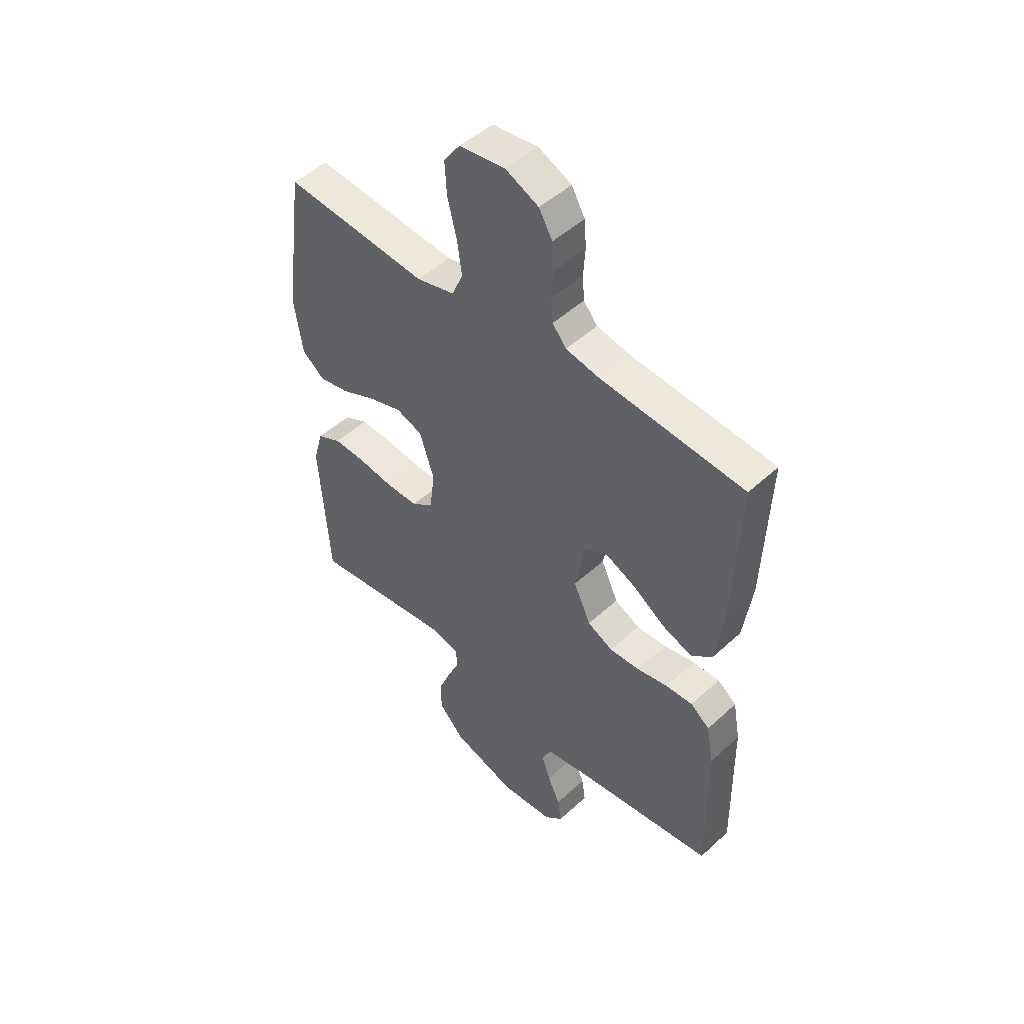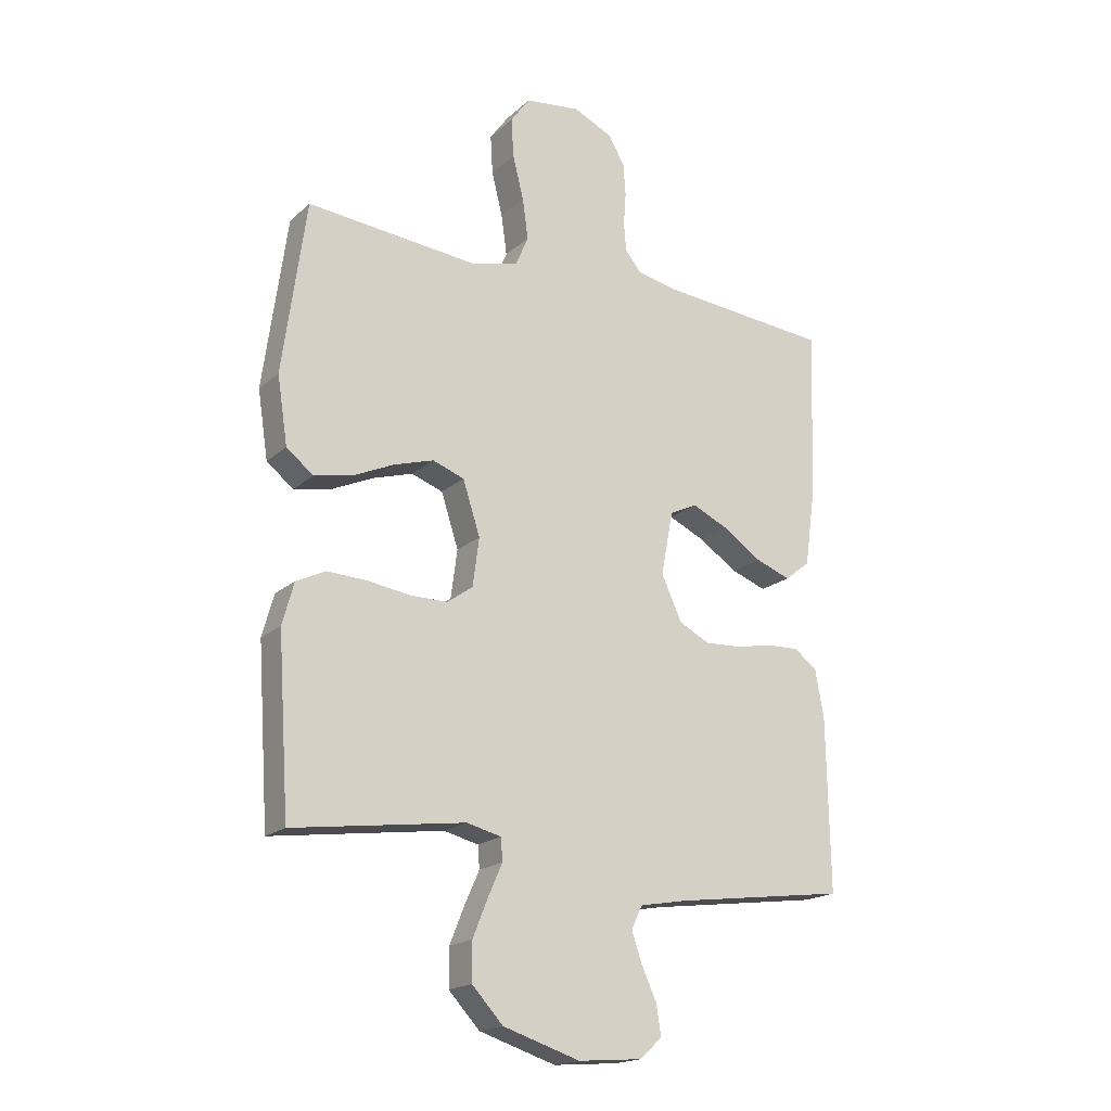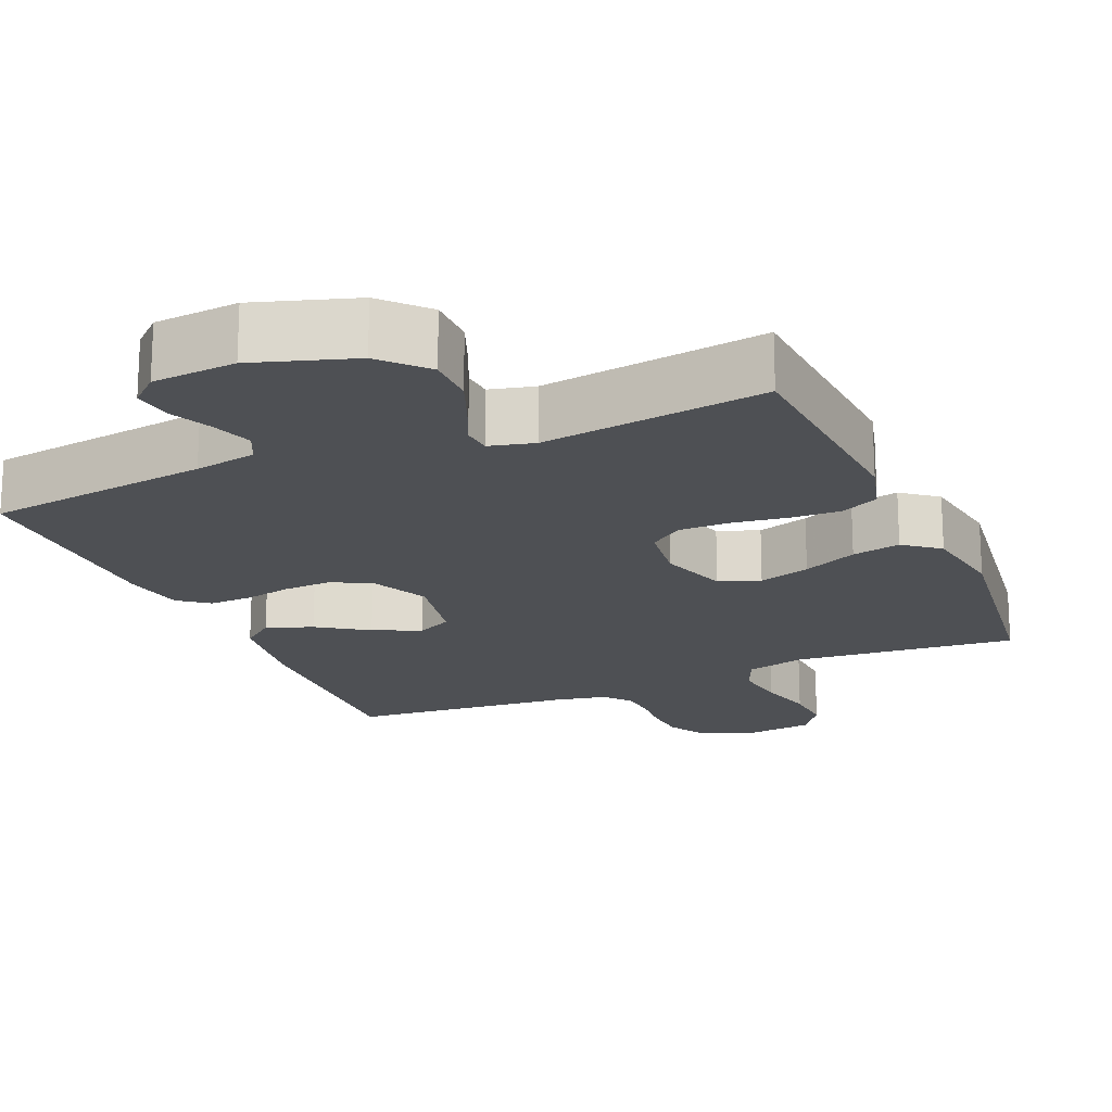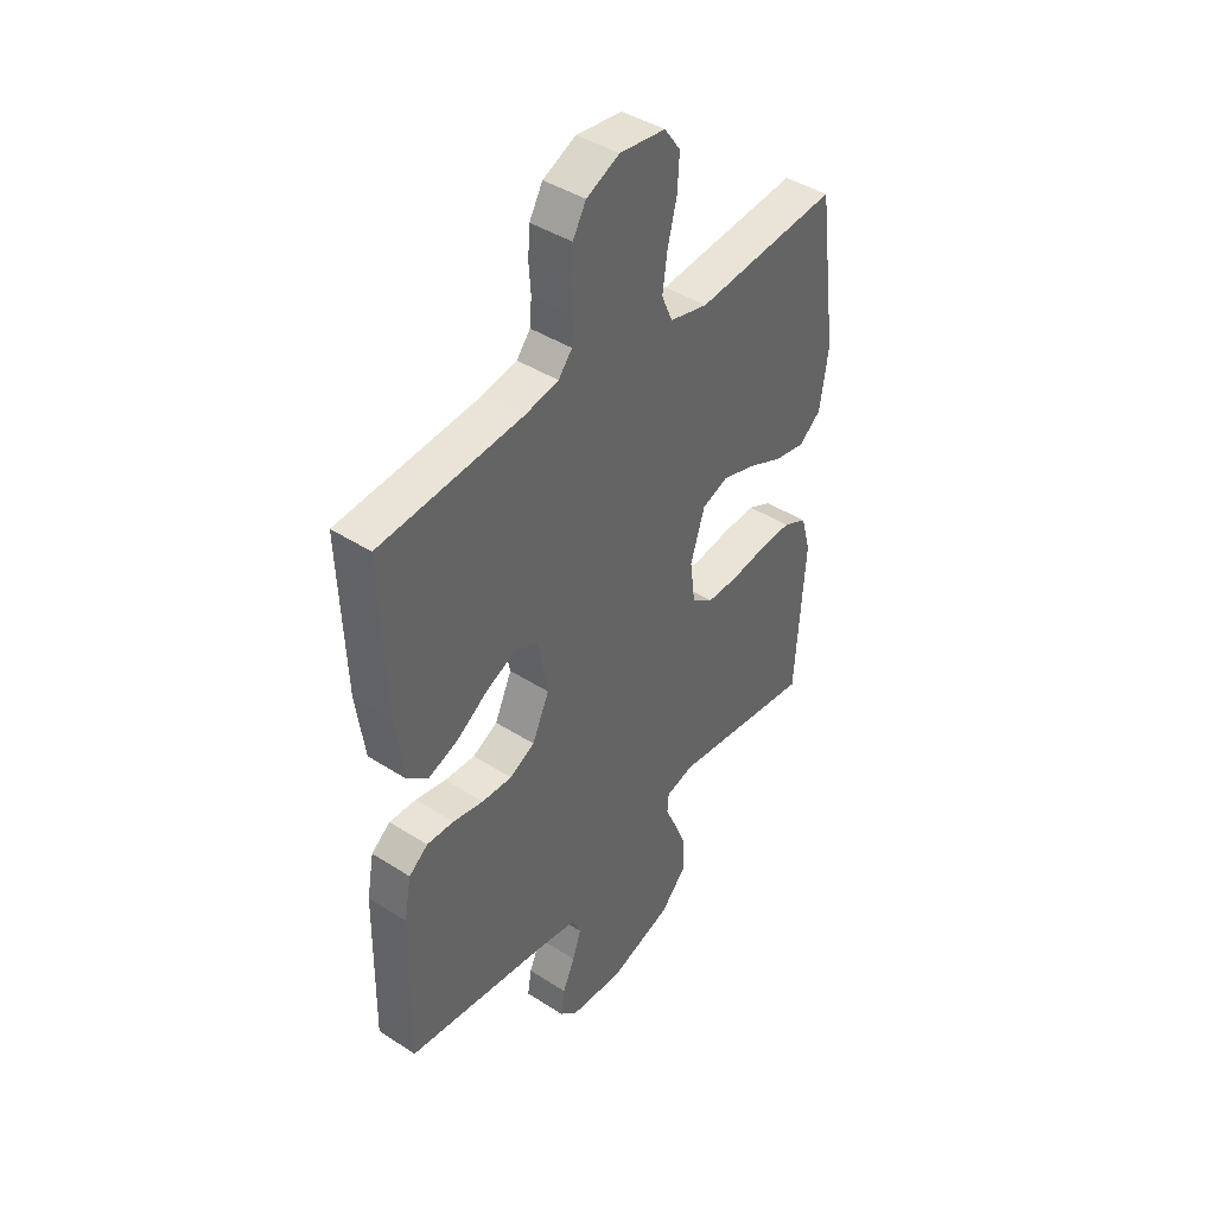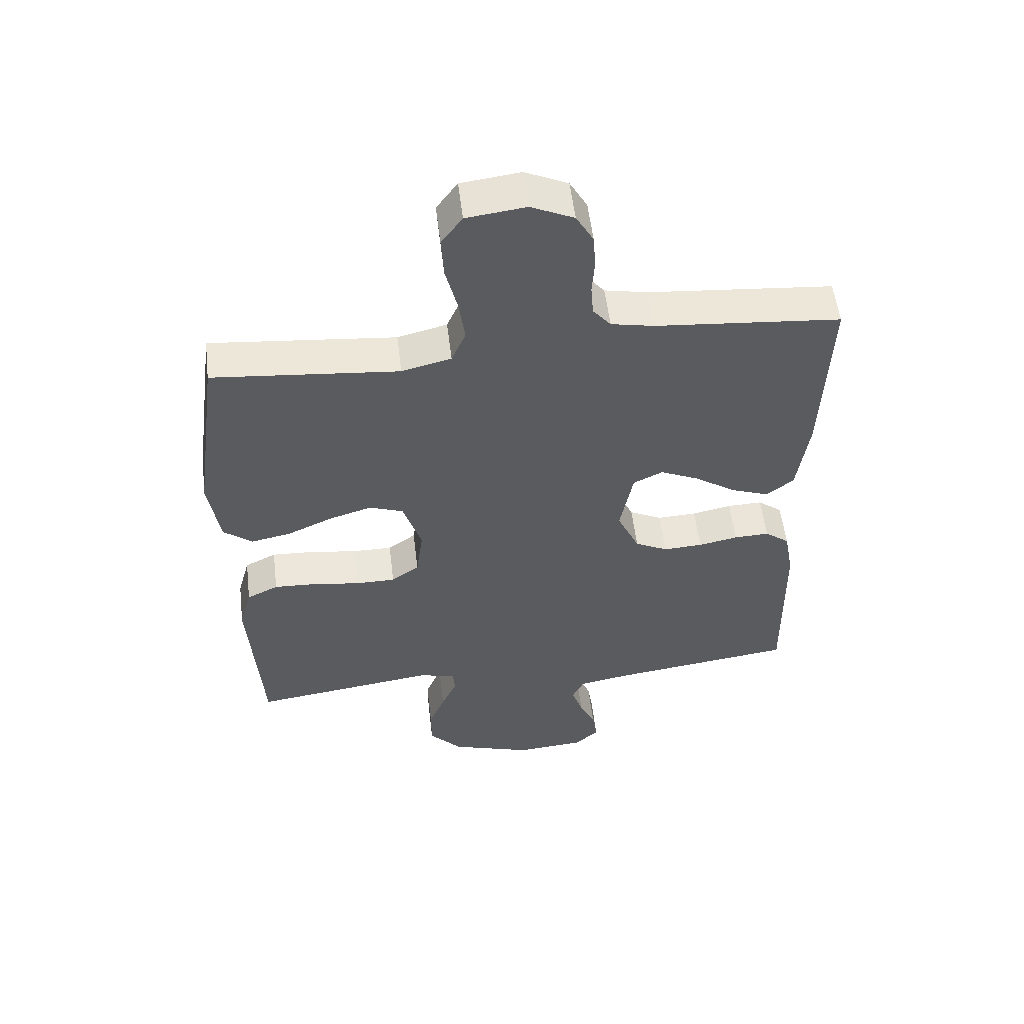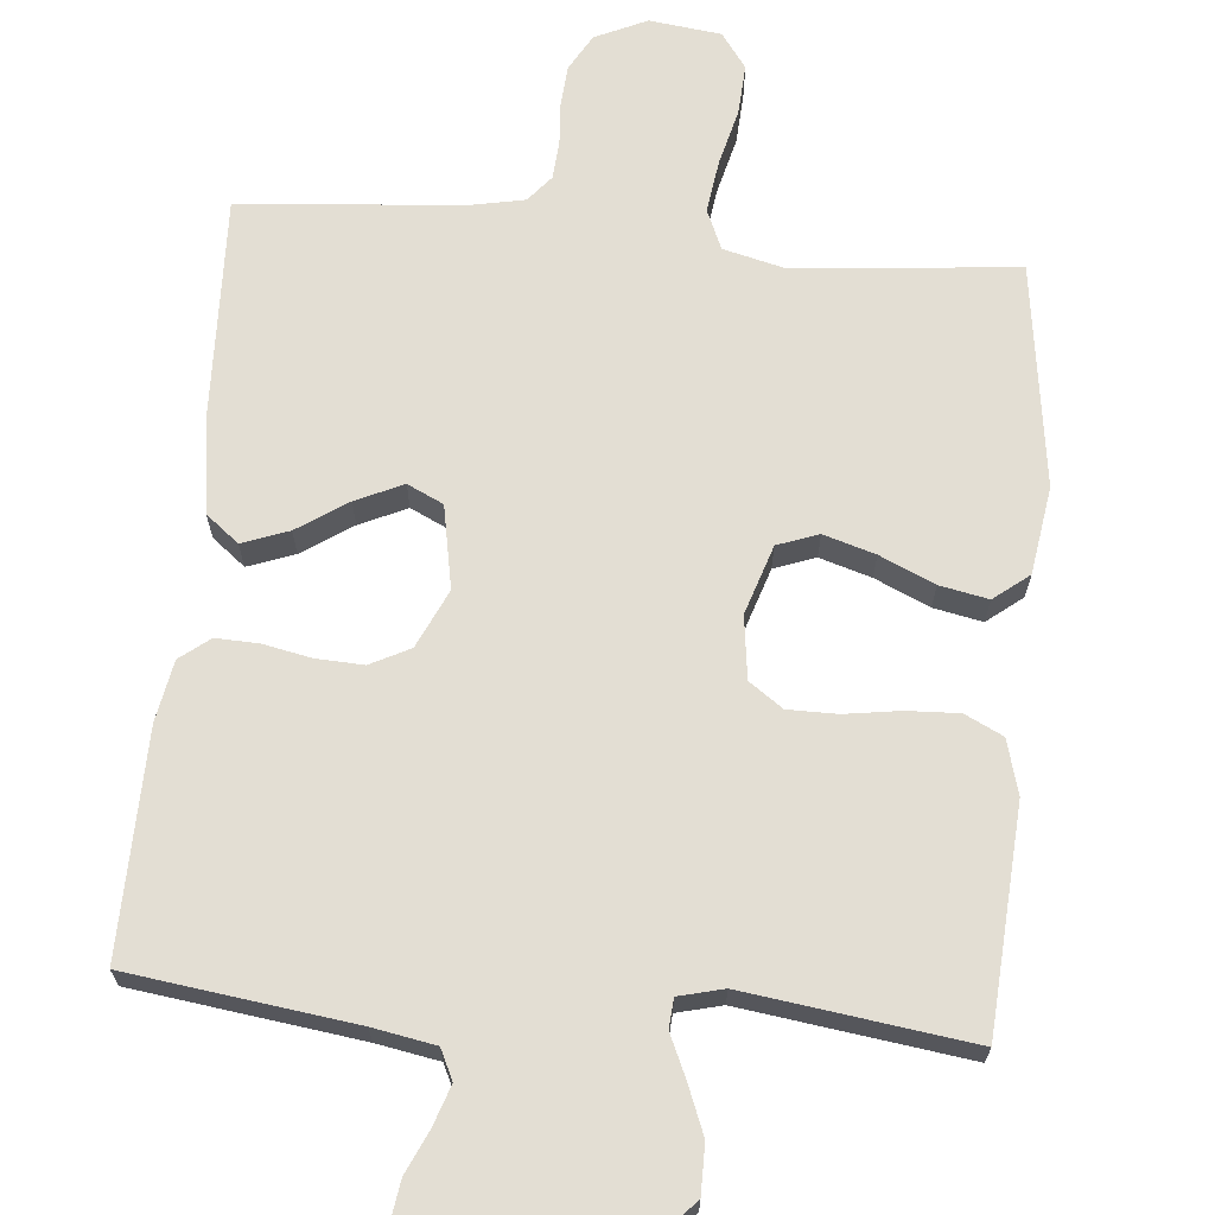
<metadata>
{"format":"obj","ext":"obj","renderer":"f3d","projection":"perspective","resolution":1024,"background":"white","views":[{"elev":48.9,"azim":44.5,"up":"+Z"},{"elev":-18.6,"azim":-31.9,"up":"+Z"},{"elev":-18.9,"azim":-156.7,"up":"+Y"},{"elev":42.5,"azim":127.5,"up":"+Z"},{"elev":54.8,"azim":-6.8,"up":"+Z"},{"elev":67.2,"azim":-174.8,"up":"+Y"}]}
</metadata>
<code>
v 0.5 0.07 -0.5
v 0.2 0.07 -0.54
v 0.117 0.07 -0.555
v 0.098 0.07 -0.595
v 0.116 0.07 -0.648
v 0.142 0.07 -0.705
v 0.15 0.07 -0.757
v 0.112 0.07 -0.792
v 0 0.07 -0.801
v -0.134 0.07 -0.758
v -0.188 0.07 -0.7
v -0.188 0.07 -0.634
v -0.162 0.07 -0.569
v -0.137 0.07 -0.513
v -0.14 0.07 -0.474
v -0.2 0.07 -0.459
v -0.5 0.07 -0.5
v -0.52 0.07 -0.2
v -0.5 0.07 -0.127
v -0.449 0.07 -0.102
v -0.38 0.07 -0.105
v -0.306 0.07 -0.116
v -0.24 0.07 -0.116
v -0.195 0.07 -0.084
v -0.184 0.07 0
v -0.214 0.07 0.093
v -0.269 0.07 0.113
v -0.338 0.07 0.092
v -0.411 0.07 0.059
v -0.476 0.07 0.046
v -0.523 0.07 0.083
v -0.541 0.07 0.2
v -0.5 0.07 0.5
v -0.2 0.07 0.472
v -0.12 0.07 0.492
v -0.097 0.07 0.545
v -0.107 0.07 0.616
v -0.126 0.07 0.692
v -0.13 0.07 0.76
v -0.096 0.07 0.807
v 0 0.07 0.819
v 0.069 0.07 0.787
v 0.097 0.07 0.738
v 0.101 0.07 0.682
v 0.097 0.07 0.625
v 0.101 0.07 0.575
v 0.13 0.07 0.54
v 0.2 0.07 0.526
v 0.5 0.07 0.5
v 0.489 0.07 0.2
v 0.471 0.07 0.072
v 0.427 0.07 0.037
v 0.365 0.07 0.06
v 0.298 0.07 0.105
v 0.235 0.07 0.134
v 0.187 0.07 0.111
v 0.166 0.07 0
v 0.202 0.07 -0.078
v 0.255 0.07 -0.105
v 0.319 0.07 -0.102
v 0.383 0.07 -0.089
v 0.44 0.07 -0.087
v 0.48 0.07 -0.118
v 0.495 0.07 -0.2
v 0.5 0 -0.5
v 0.2 0 -0.54
v 0.117 0 -0.555
v 0.098 0 -0.595
v 0.116 0 -0.648
v 0.142 0 -0.705
v 0.15 0 -0.757
v 0.112 0 -0.792
v 0 0 -0.801
v -0.134 0 -0.758
v -0.188 0 -0.7
v -0.188 0 -0.634
v -0.162 0 -0.569
v -0.137 0 -0.513
v -0.14 0 -0.474
v -0.2 0 -0.459
v -0.5 0 -0.5
v -0.52 0 -0.2
v -0.5 0 -0.127
v -0.449 0 -0.102
v -0.38 0 -0.105
v -0.306 0 -0.116
v -0.24 0 -0.116
v -0.195 0 -0.084
v -0.184 0 0
v -0.214 0 0.093
v -0.269 0 0.113
v -0.338 0 0.092
v -0.411 0 0.059
v -0.476 0 0.046
v -0.523 0 0.083
v -0.541 0 0.2
v -0.5 0 0.5
v -0.2 0 0.472
v -0.12 0 0.492
v -0.097 0 0.545
v -0.107 0 0.616
v -0.126 0 0.692
v -0.13 0 0.76
v -0.096 0 0.807
v 0 0 0.819
v 0.069 0 0.787
v 0.097 0 0.738
v 0.101 0 0.682
v 0.097 0 0.625
v 0.101 0 0.575
v 0.13 0 0.54
v 0.2 0 0.526
v 0.5 0 0.5
v 0.489 0 0.2
v 0.471 0 0.072
v 0.427 0 0.037
v 0.365 0 0.06
v 0.298 0 0.105
v 0.235 0 0.134
v 0.187 0 0.111
v 0.166 0 0
v 0.202 0 -0.078
v 0.255 0 -0.105
v 0.319 0 -0.102
v 0.383 0 -0.089
v 0.44 0 -0.087
v 0.48 0 -0.118
v 0.495 0 -0.2
f 64 1 2
f 63 64 2
f 62 63 2
f 61 62 2
f 60 61 2
f 59 60 2 3
f 58 59 3 4
f 57 58 4
f 52 53 54
f 51 52 54
f 50 51 54
f 49 50 54
f 48 49 54
f 47 48 54 55
f 46 47 55 56
f 43 44 45
f 42 43 45
f 41 42 45
f 40 41 45
f 39 40 45
f 38 39 45
f 37 38 45
f 36 37 45 46
f 46 56 57
f 36 46 57
f 35 36 57
f 32 33 34
f 31 32 34
f 30 31 34
f 29 30 34
f 28 29 34
f 27 28 34 35
f 20 21 22
f 19 20 22
f 18 19 22
f 17 18 22
f 16 17 22
f 15 16 22 23
f 12 13 14
f 11 12 14
f 10 11 14
f 9 10 14
f 8 9 14
f 7 8 14
f 6 7 14
f 5 6 14
f 4 5 14 15
f 15 23 24
f 4 15 24
f 57 4 24
f 26 27 35 57
f 57 24 25
f 25 26 57
f 66 65 128
f 66 128 127
f 66 127 126
f 66 126 125
f 66 125 124
f 67 66 124 123
f 68 67 123 122
f 68 122 121
f 118 117 116
f 118 116 115
f 118 115 114
f 118 114 113
f 118 113 112
f 119 118 112 111
f 120 119 111 110
f 109 108 107
f 109 107 106
f 109 106 105
f 109 105 104
f 109 104 103
f 109 103 102
f 109 102 101
f 110 109 101 100
f 121 120 110
f 121 110 100
f 121 100 99
f 98 97 96
f 98 96 95
f 98 95 94
f 98 94 93
f 98 93 92
f 99 98 92 91
f 86 85 84
f 86 84 83
f 86 83 82
f 86 82 81
f 86 81 80
f 87 86 80 79
f 78 77 76
f 78 76 75
f 78 75 74
f 78 74 73
f 78 73 72
f 78 72 71
f 78 71 70
f 78 70 69
f 79 78 69 68
f 88 87 79
f 88 79 68
f 88 68 121
f 121 99 91 90
f 89 88 121
f 121 90 89
f 1 65 66 2
f 2 66 67 3
f 3 67 68 4
f 4 68 69 5
f 5 69 70 6
f 6 70 71 7
f 7 71 72 8
f 8 72 73 9
f 9 73 74 10
f 10 74 75 11
f 11 75 76 12
f 12 76 77 13
f 13 77 78 14
f 14 78 79 15
f 15 79 80 16
f 16 80 81 17
f 17 81 82 18
f 18 82 83 19
f 19 83 84 20
f 20 84 85 21
f 21 85 86 22
f 22 86 87 23
f 23 87 88 24
f 24 88 89 25
f 25 89 90 26
f 26 90 91 27
f 27 91 92 28
f 28 92 93 29
f 29 93 94 30
f 30 94 95 31
f 31 95 96 32
f 32 96 97 33
f 33 97 98 34
f 34 98 99 35
f 35 99 100 36
f 36 100 101 37
f 37 101 102 38
f 38 102 103 39
f 39 103 104 40
f 40 104 105 41
f 41 105 106 42
f 42 106 107 43
f 43 107 108 44
f 44 108 109 45
f 45 109 110 46
f 46 110 111 47
f 47 111 112 48
f 48 112 113 49
f 49 113 114 50
f 50 114 115 51
f 51 115 116 52
f 52 116 117 53
f 53 117 118 54
f 54 118 119 55
f 55 119 120 56
f 56 120 121 57
f 57 121 122 58
f 58 122 123 59
f 59 123 124 60
f 60 124 125 61
f 61 125 126 62
f 62 126 127 63
f 63 127 128 64
f 64 128 65 1

</code>
